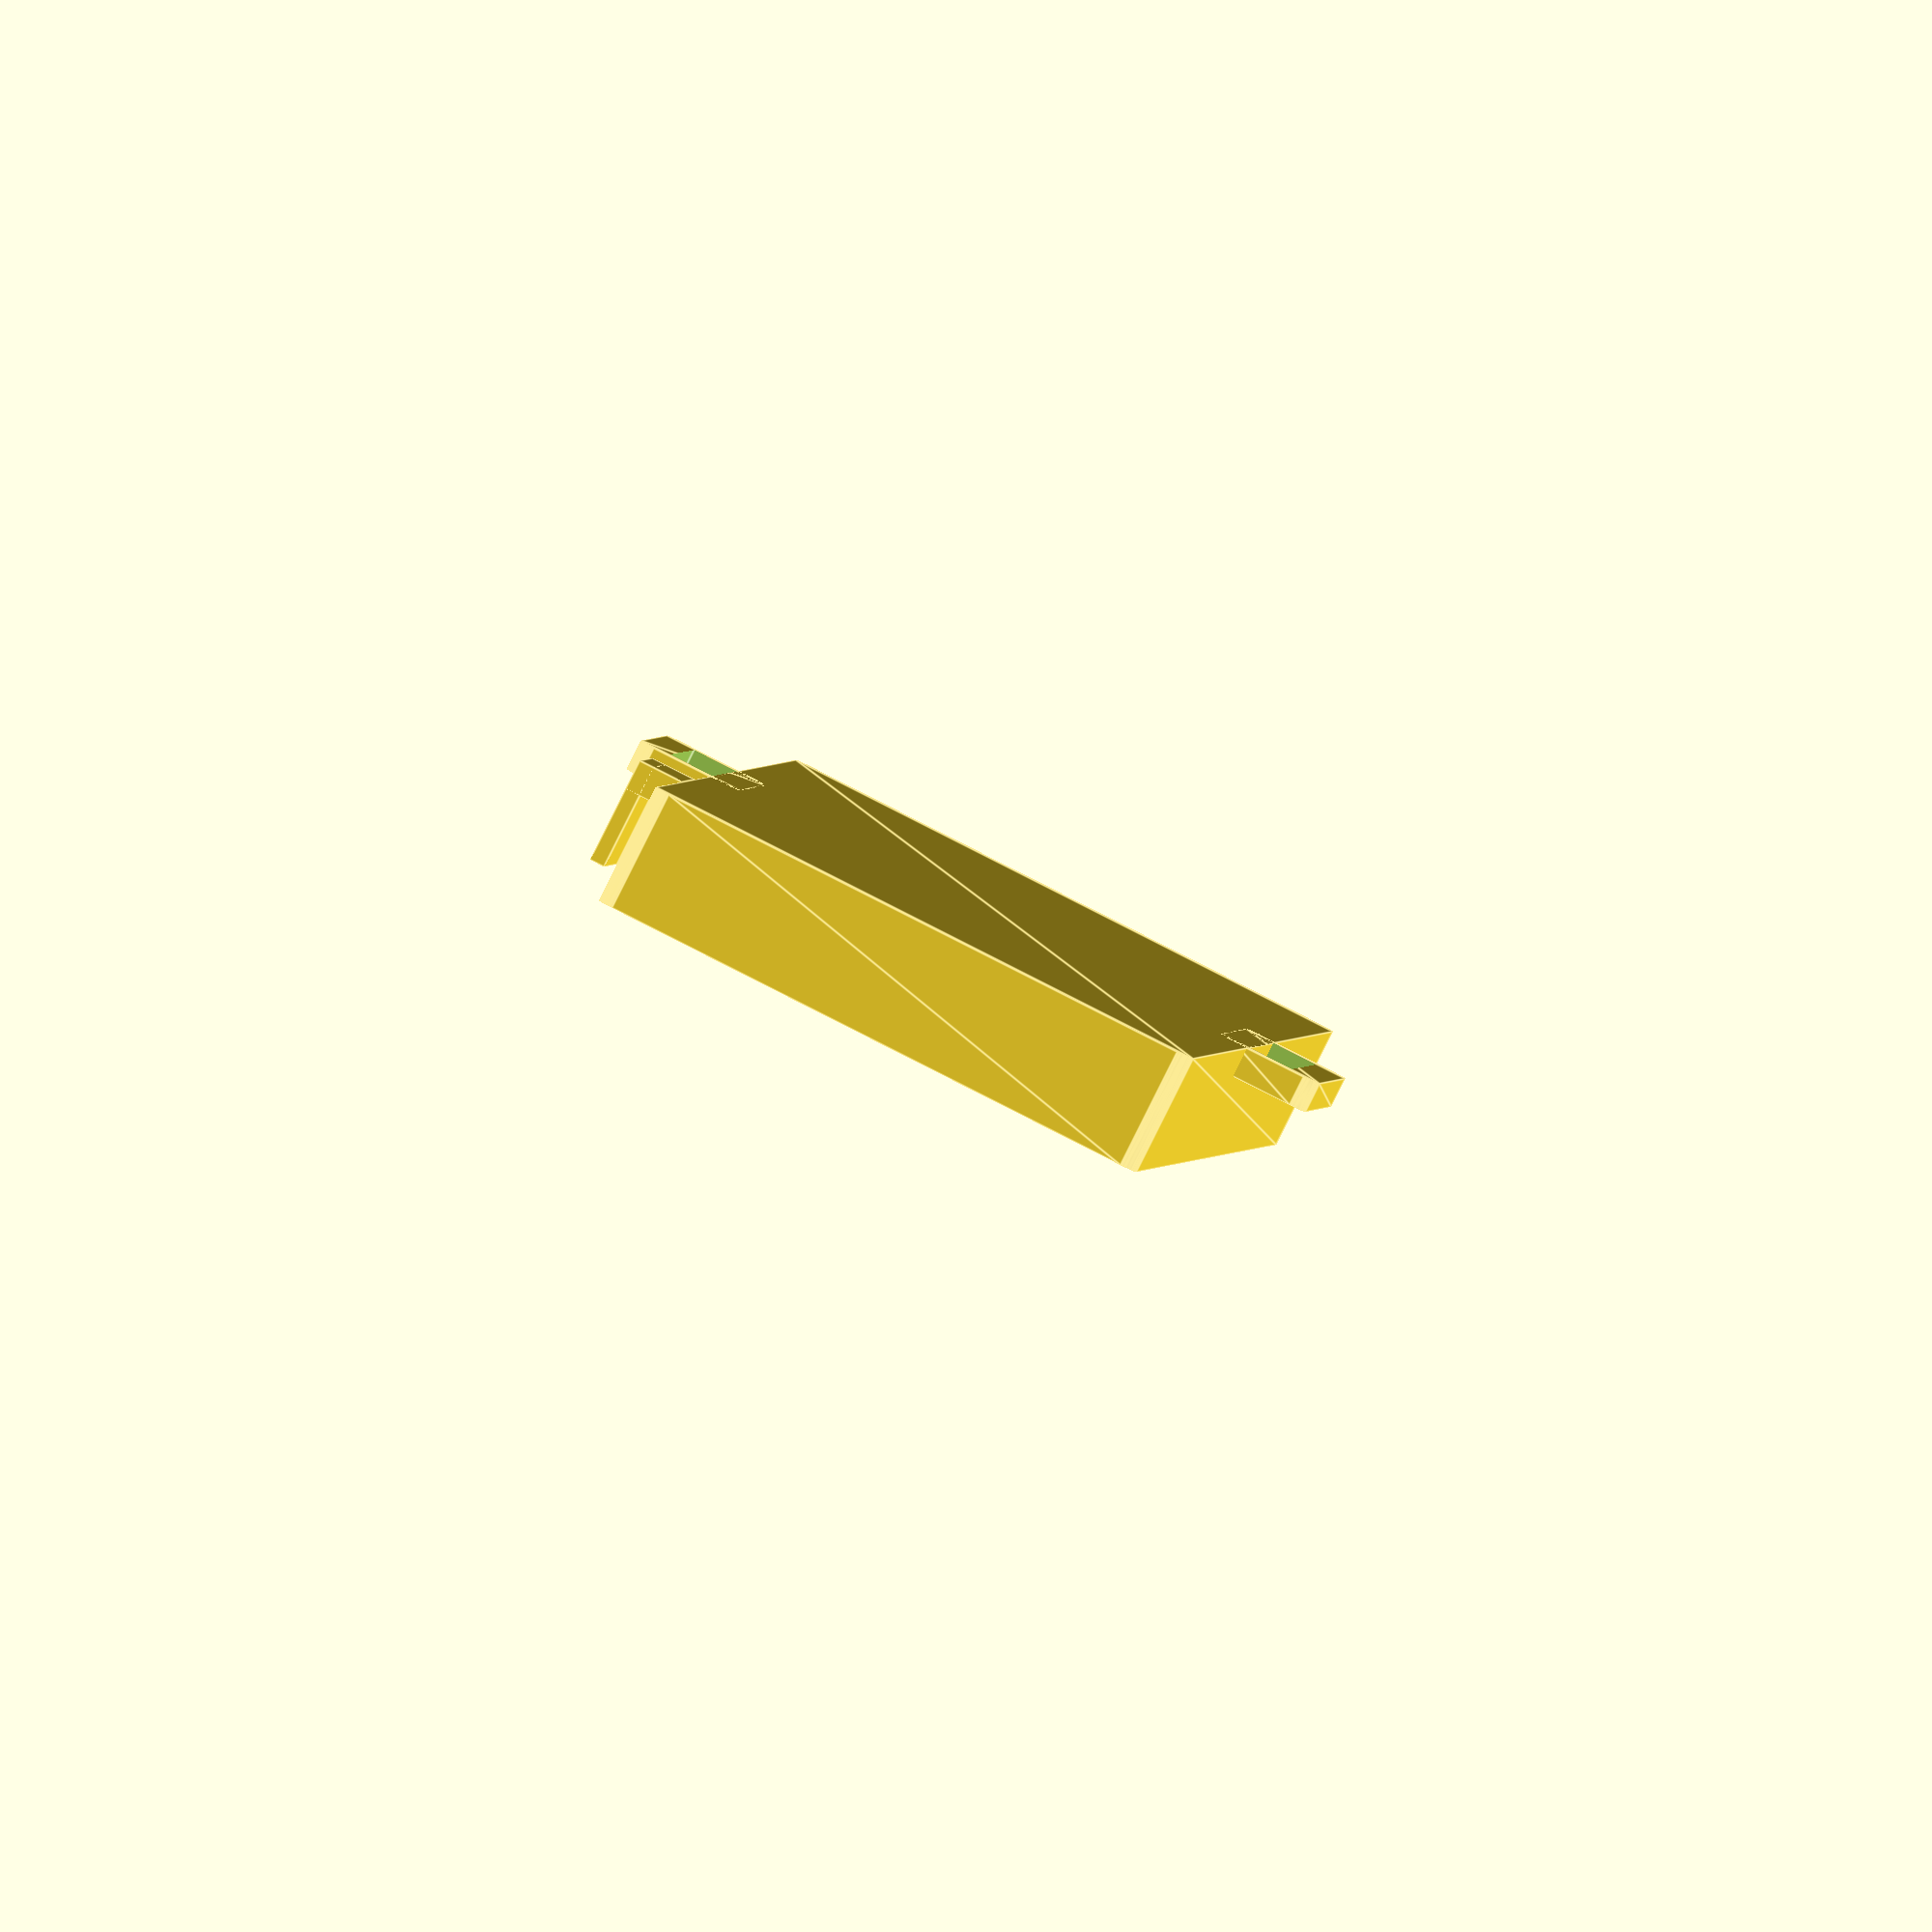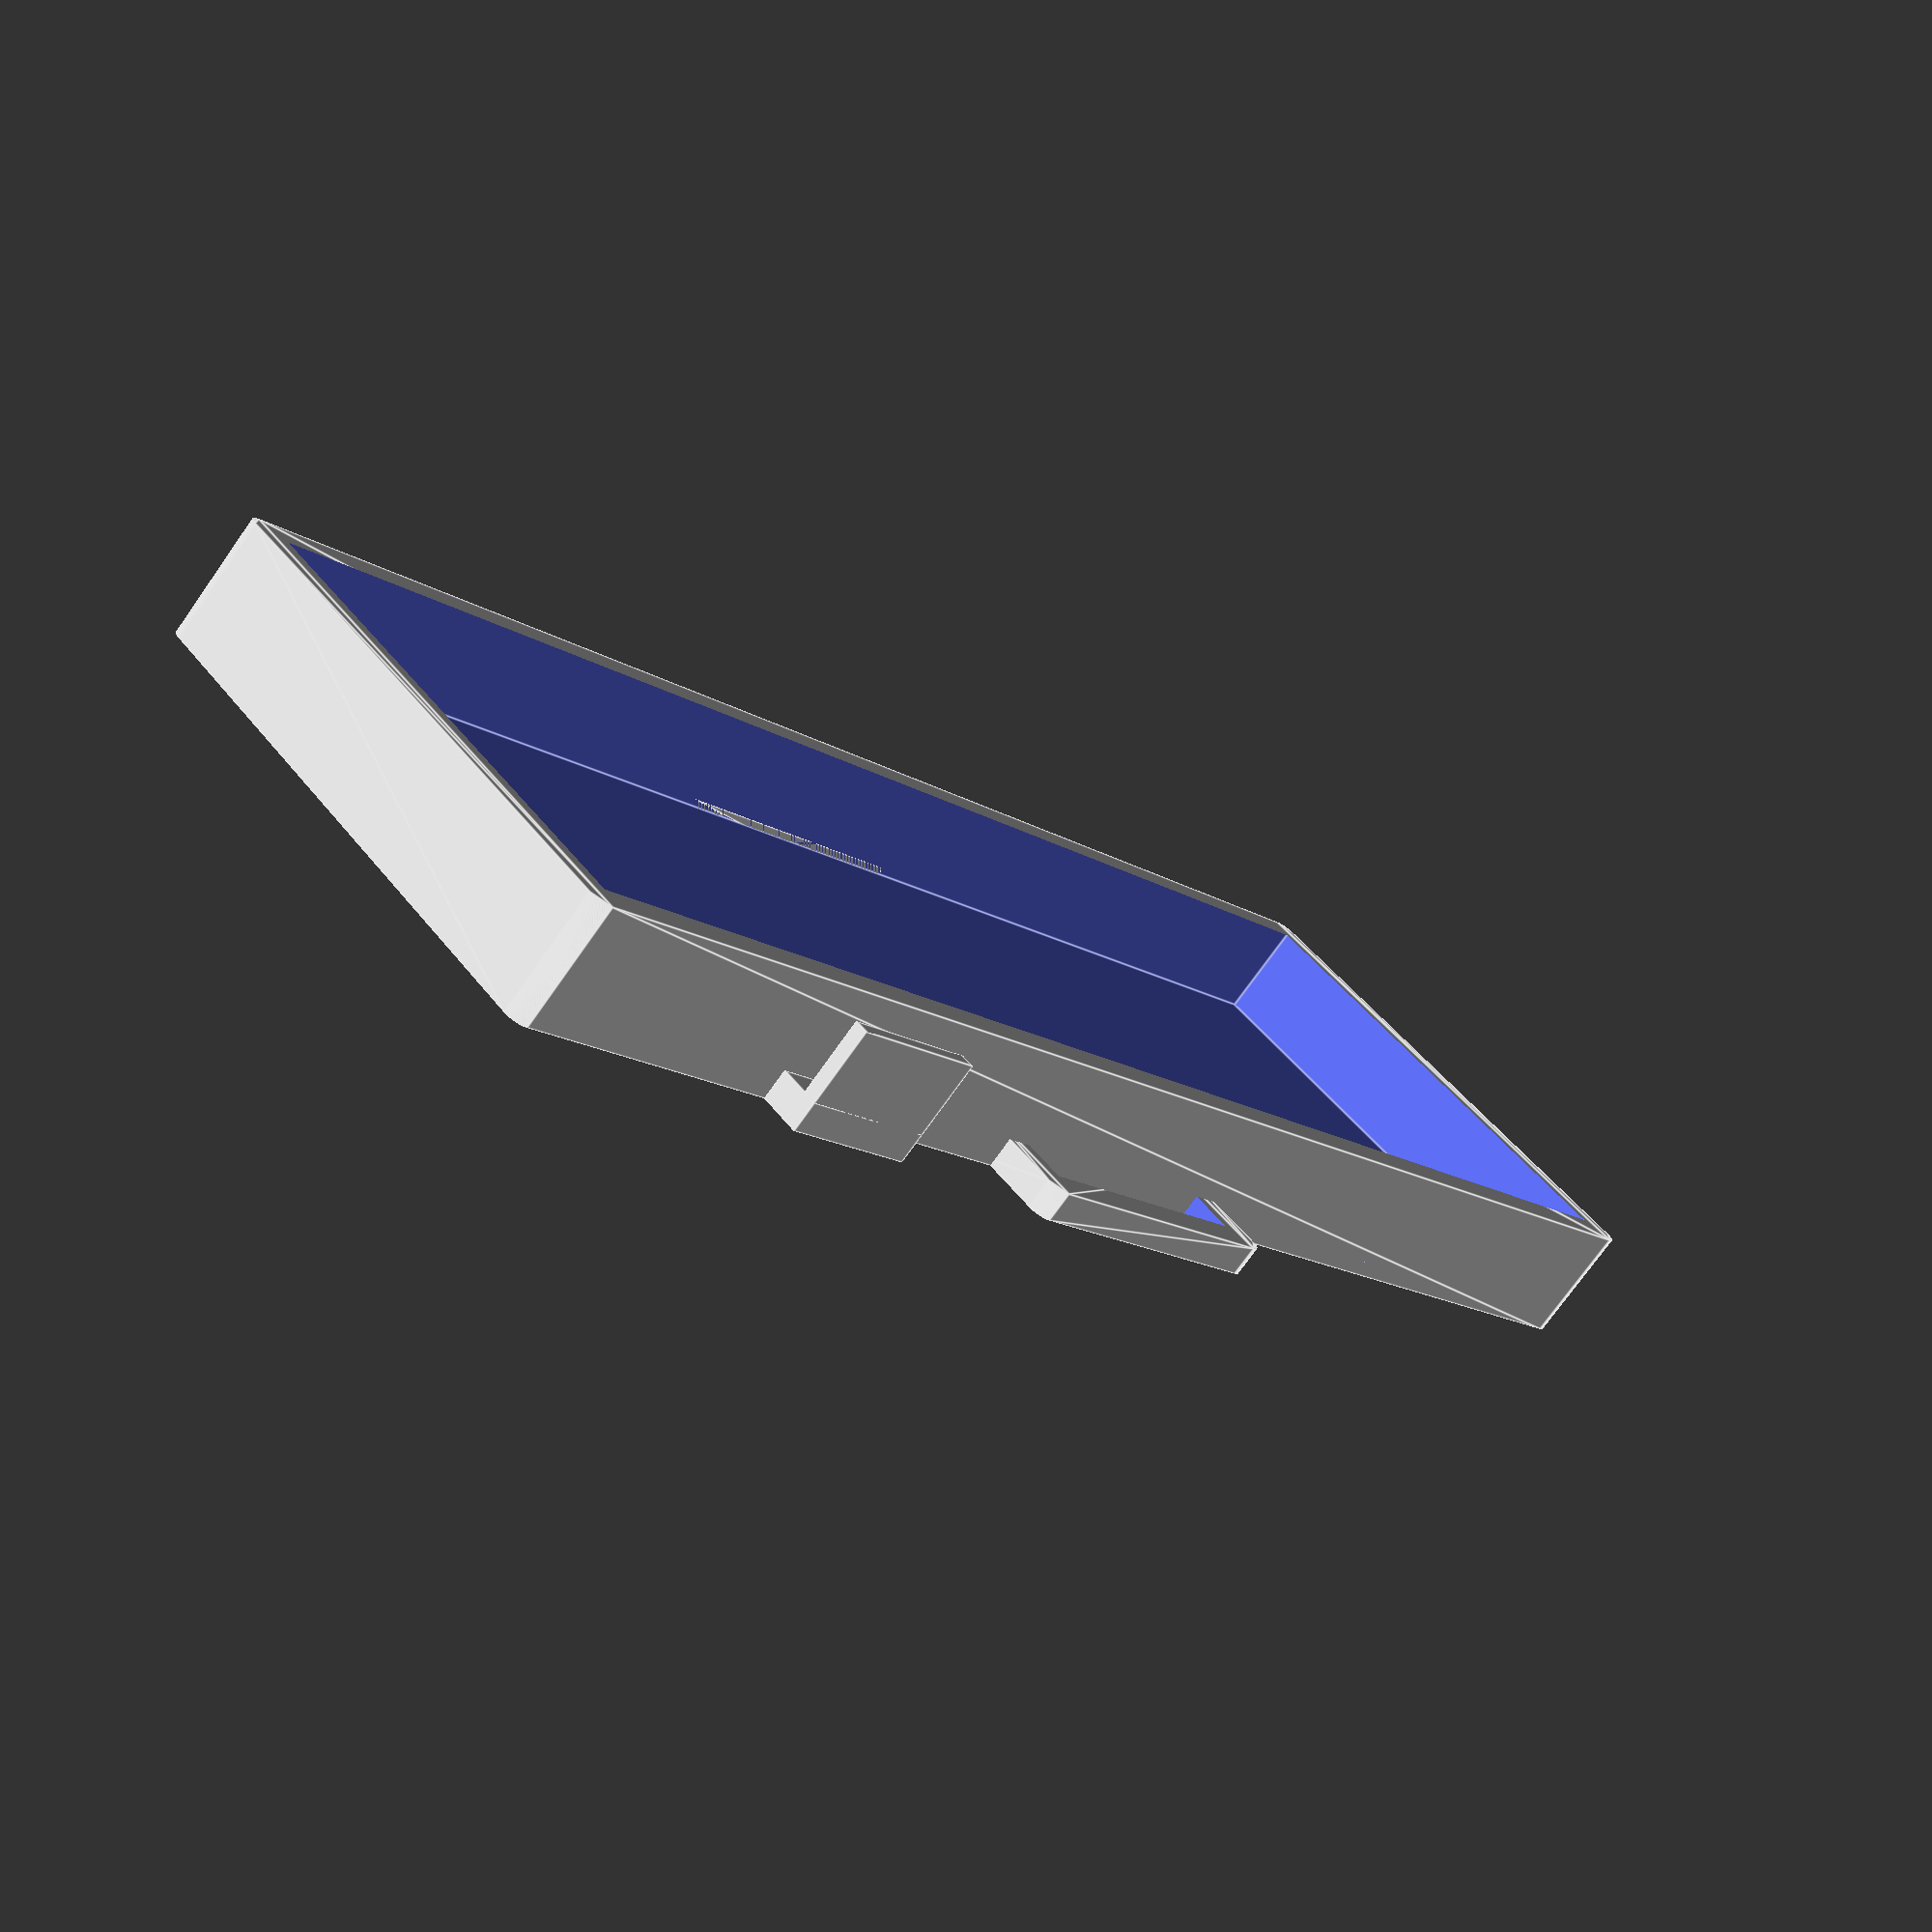
<openscad>
/* Quadcopter battery protector: reduce the rate at which you burn through batteries :-)

  Copyright 2018 Lluis Mora

  Redistribution and use in source and binary forms, with or without modification, are permitted provided that the following conditions are met:

  1. Redistributions of source code must retain the above copyright notice, this list of conditions and the following disclaimer.

  2. Redistributions in binary form must reproduce the above copyright notice, this list of conditions and the following disclaimer in the documentation and/or other materials provided with the distribution.

  THIS SOFTWARE IS PROVIDED BY THE COPYRIGHT HOLDERS AND CONTRIBUTORS "AS IS" AND ANY EXPRESS OR IMPLIED WARRANTIES, INCLUDING, BUT NOT LIMITED TO, THE IMPLIED WARRANTIES OF MERCHANTABILITY AND FITNESS FOR A PARTICULAR PURPOSE ARE DISCLAIMED. IN NO EVENT SHALL THE COPYRIGHT HOLDER OR CONTRIBUTORS BE LIABLE FOR ANY DIRECT, INDIRECT, INCIDENTAL, SPECIAL, EXEMPLARY, OR CONSEQUENTIAL DAMAGES (INCLUDING, BUT NOT LIMITED TO, PROCUREMENT OF SUBSTITUTE GOODS OR SERVICES; LOSS OF USE, DATA, OR PROFITS; OR BUSINESS INTERRUPTION) HOWEVER CAUSED AND ON ANY THEORY OF LIABILITY, WHETHER IN CONTRACT, STRICT LIABILITY, OR TORT (INCLUDING NEGLIGENCE OR OTHERWISE) ARISING IN ANY WAY OUT OF THE USE OF THIS SOFTWARE, EVEN IF ADVISED OF THE POSSIBILITY OF SUCH DAMAGE.
*/

// Parameters

// Battery length in mm
battery_length = 105;

// Battery width in mm
battery_width = 34;

/*
 Battery sizes:

 - Turnigy 2200mAh 3S: 105 x 34
 - Turnigy 5000mAh 3S: 144 x 50
*/

module ignoretherestofvariables() {}

$fn = 200;

// All sizes in mm

// Fixed values
protector_height = 8;
protector_thickness_bottom = 1.5;
protector_thickness_walls = 1;
balancer_clip_distance = 20;
balancer_clip_width = 10;
balancer_clip_interior_space = 2;
strapholder_width = 20;
strapholder_interior_space = 2;

// Strap holders

module strapholder(width, wall_thickness, interior_space) {
  difference() {
      linear_extrude(height = 2 * wall_thickness)
        offset(wall_thickness) square([width, interior_space + 3 * wall_thickness]);

      translate([wall_thickness, -1 * wall_thickness, -wall_thickness]) {
        cube([width - 2 * wall_thickness, interior_space + 3 * wall_thickness, 4 * wall_thickness]);
      }

    translate([-width, -2 * wall_thickness, -wall_thickness]) {
      cube([3 * width, wall_thickness * 3, 4 * wall_thickness]);
    }
  }
}

module clip(width, wall_thickness, interior_space) {
  cube([width, interior_space + wall_thickness, 2 * wall_thickness]);

  translate([0, interior_space, 0]) {
    cube([width, wall_thickness, protector_height - protector_thickness_walls]);
  }
}

// Base and build

difference() {

  linear_extrude(height = protector_height)
    offset(protector_thickness_walls) square([battery_length + (2 * protector_thickness_walls), battery_width + (2 * protector_thickness_walls)]);

  translate([protector_thickness_walls, protector_thickness_walls, protector_thickness_bottom]) {
    cube(size = [battery_length, battery_width, protector_height]);
  }
}

// Balancer clip, on the left side
translate([balancer_clip_distance, -protector_thickness_walls, 0]) {
  mirror([0,1,0]) clip(balancer_clip_width, protector_thickness_walls, balancer_clip_interior_space);
}

// Strap holders
translate([(battery_length/2) - (strapholder_width/2), battery_width + 2 * protector_thickness_walls , 0]) {
 strapholder(strapholder_width, protector_thickness_walls, strapholder_interior_space);
}

translate([(battery_length/2) - (strapholder_width/2), -(protector_thickness_walls - protector_thickness_walls), 0]) {
 mirror([0,1,0])strapholder(strapholder_width, protector_thickness_walls, strapholder_interior_space);
}

</openscad>
<views>
elev=266.7 azim=84.7 roll=26.6 proj=o view=edges
elev=73.9 azim=316.0 roll=324.8 proj=p view=edges
</views>
